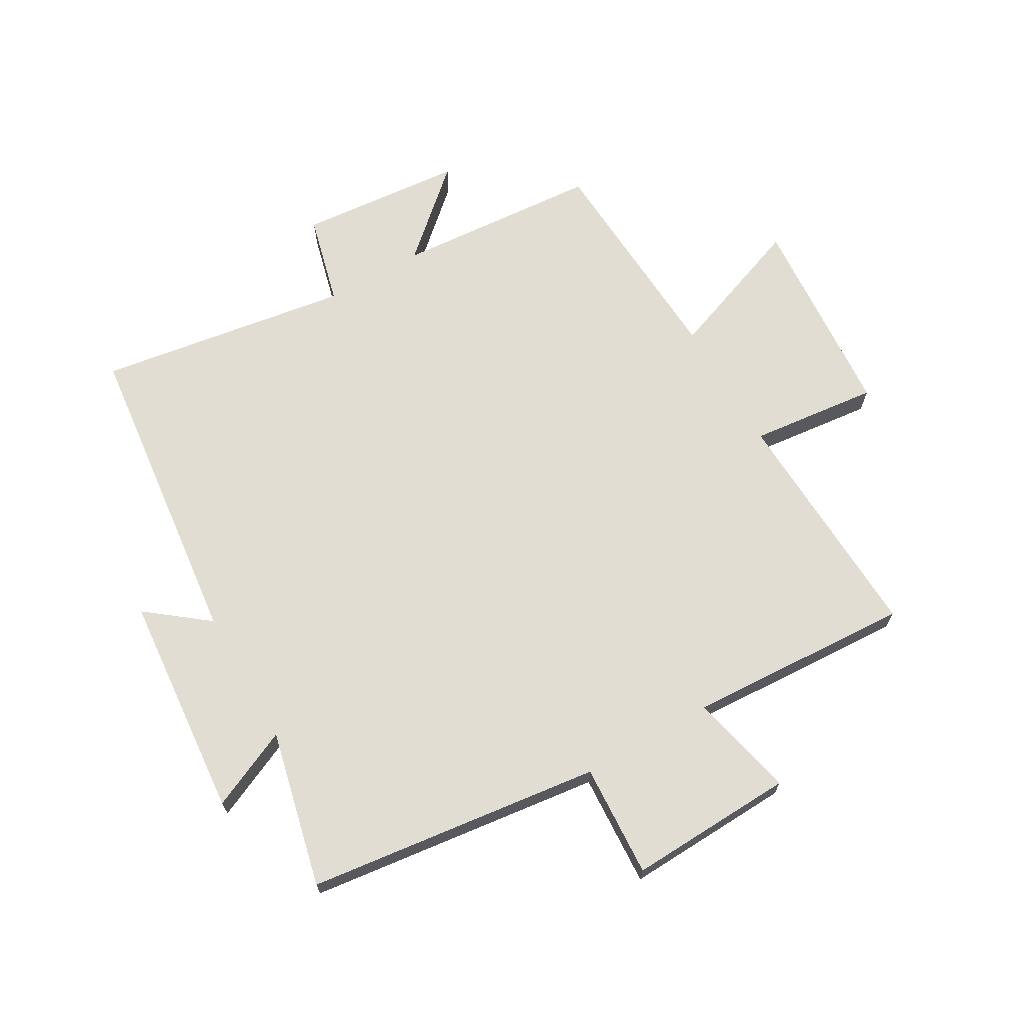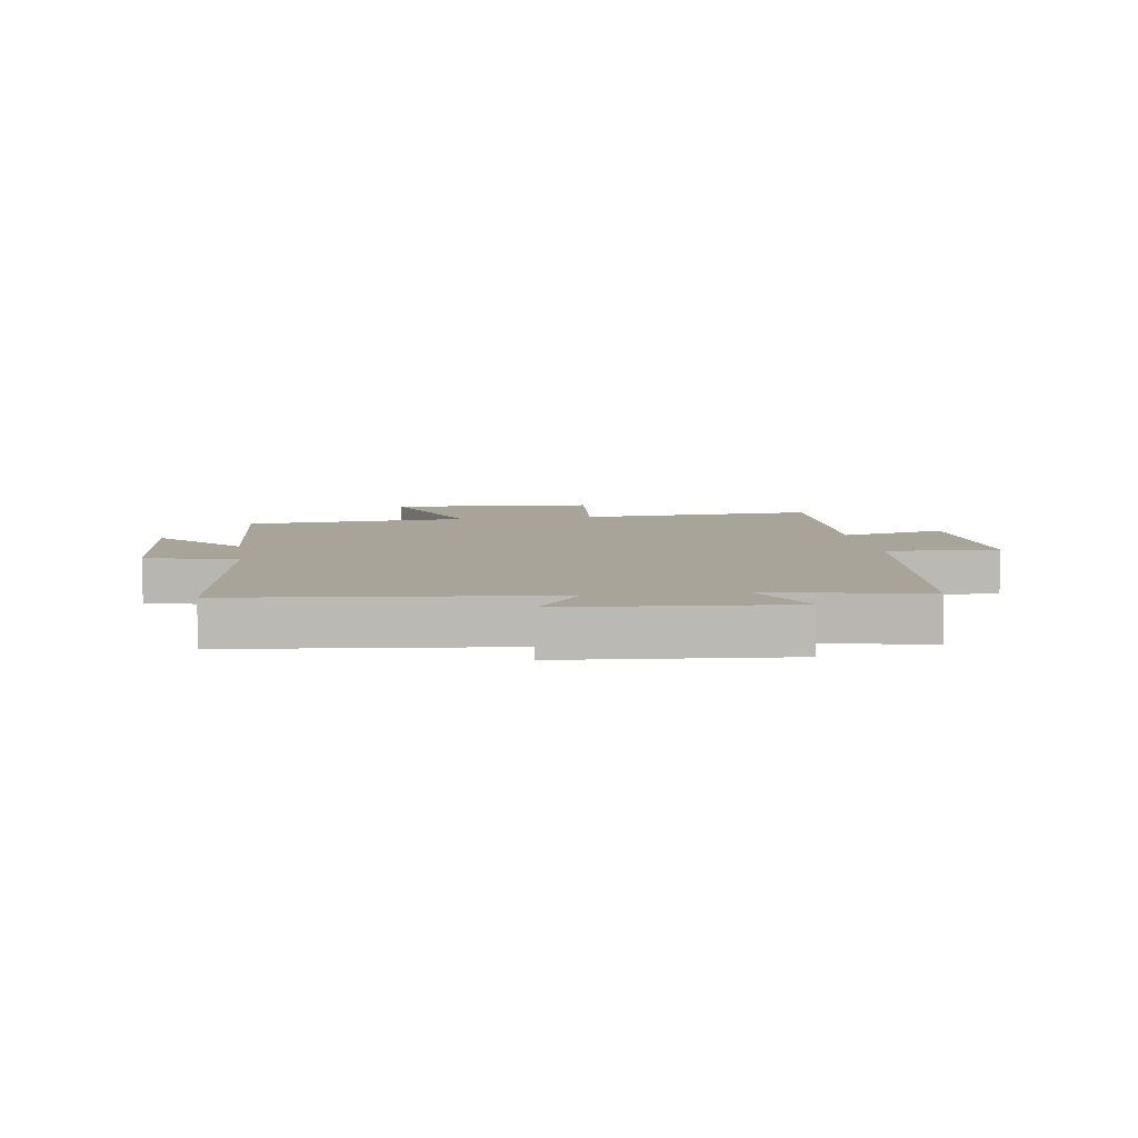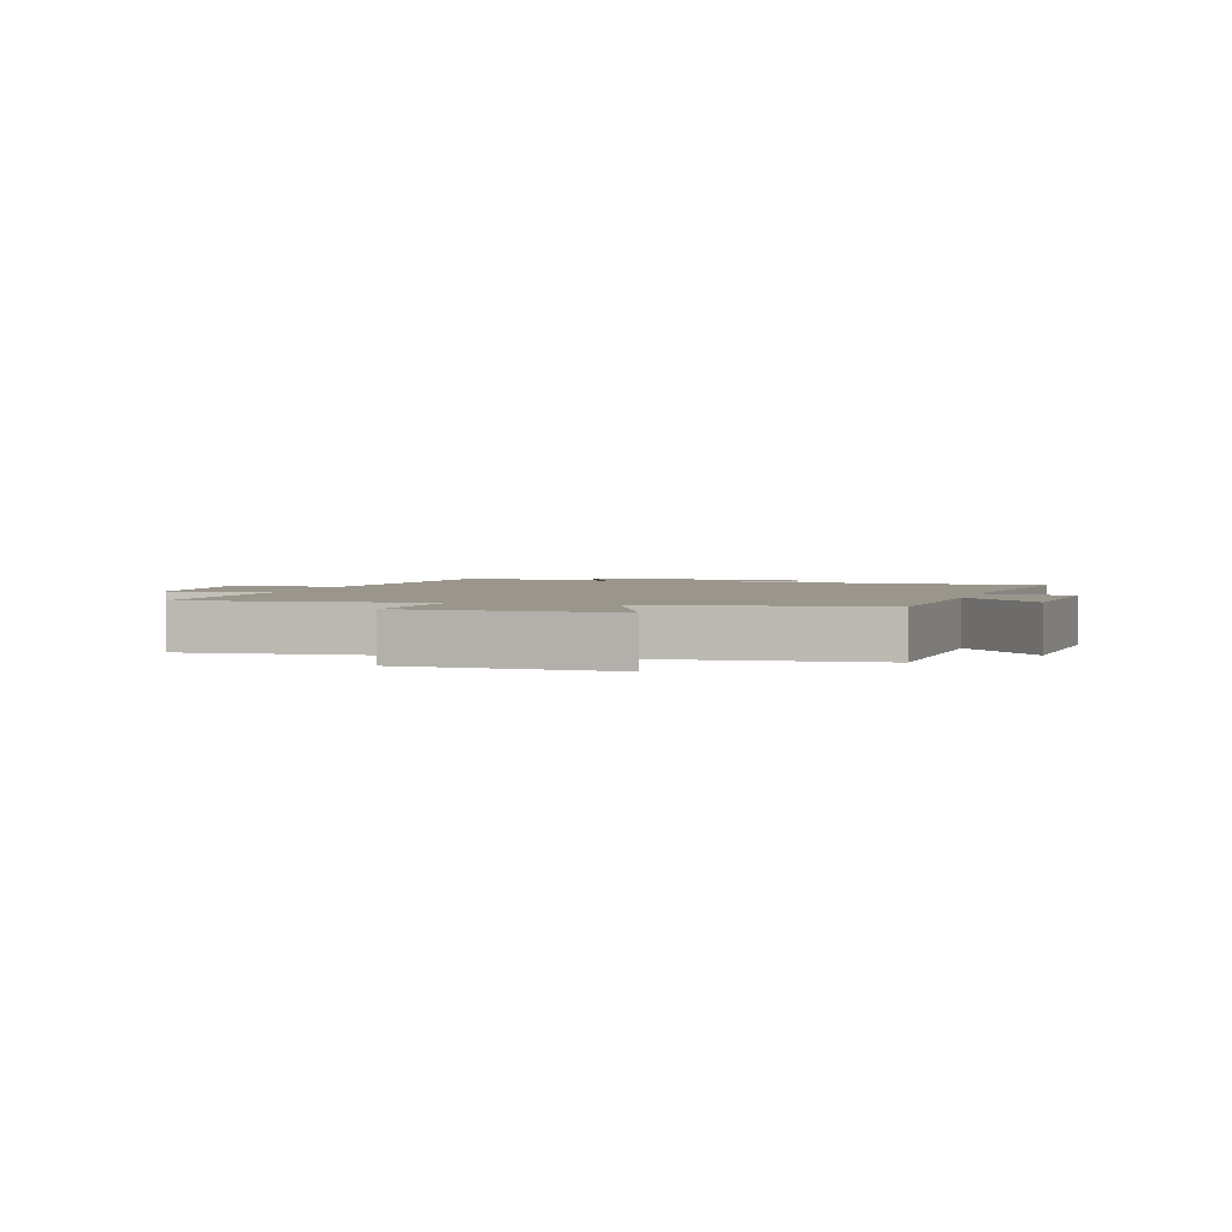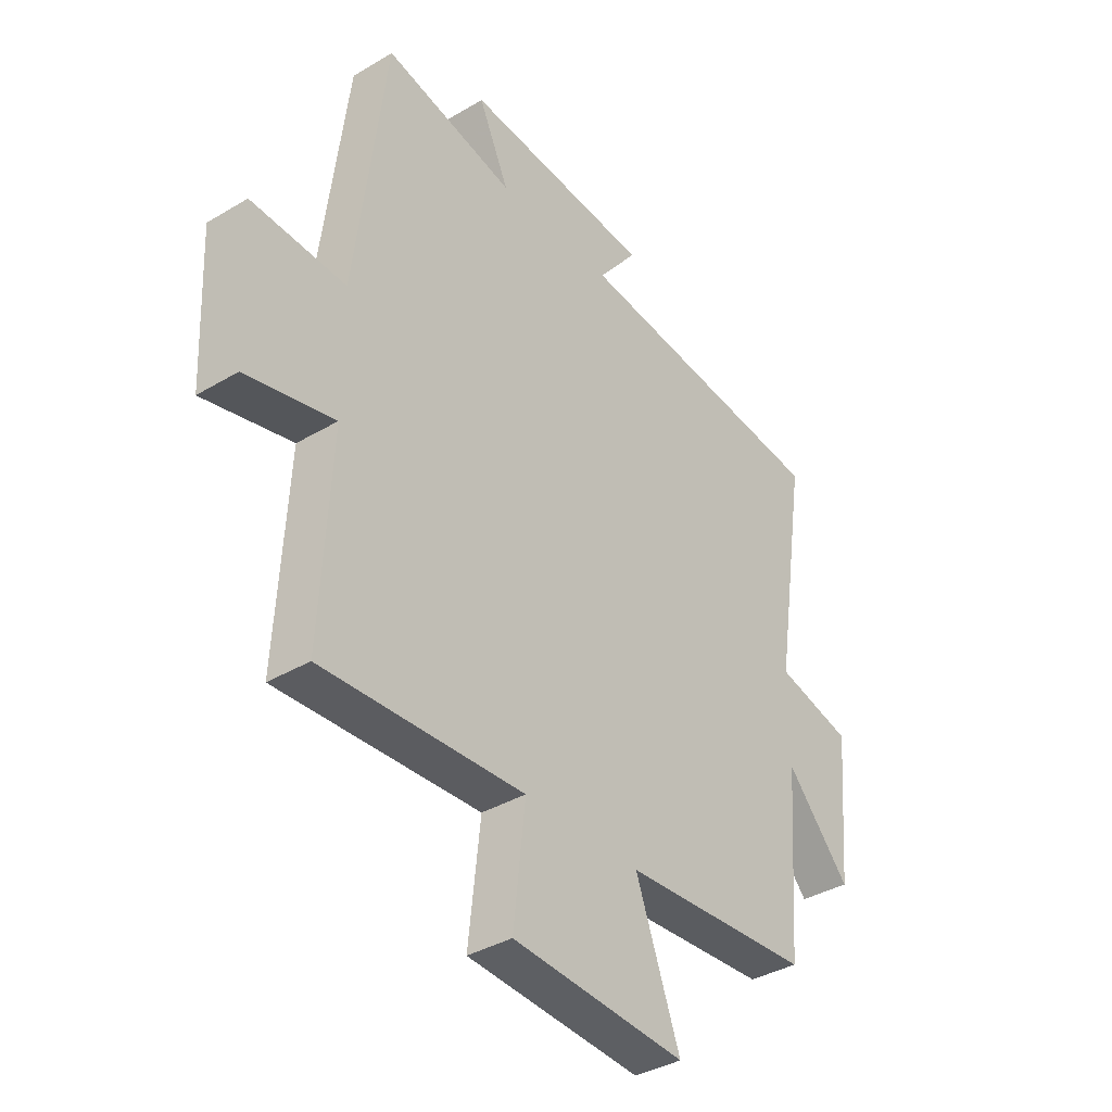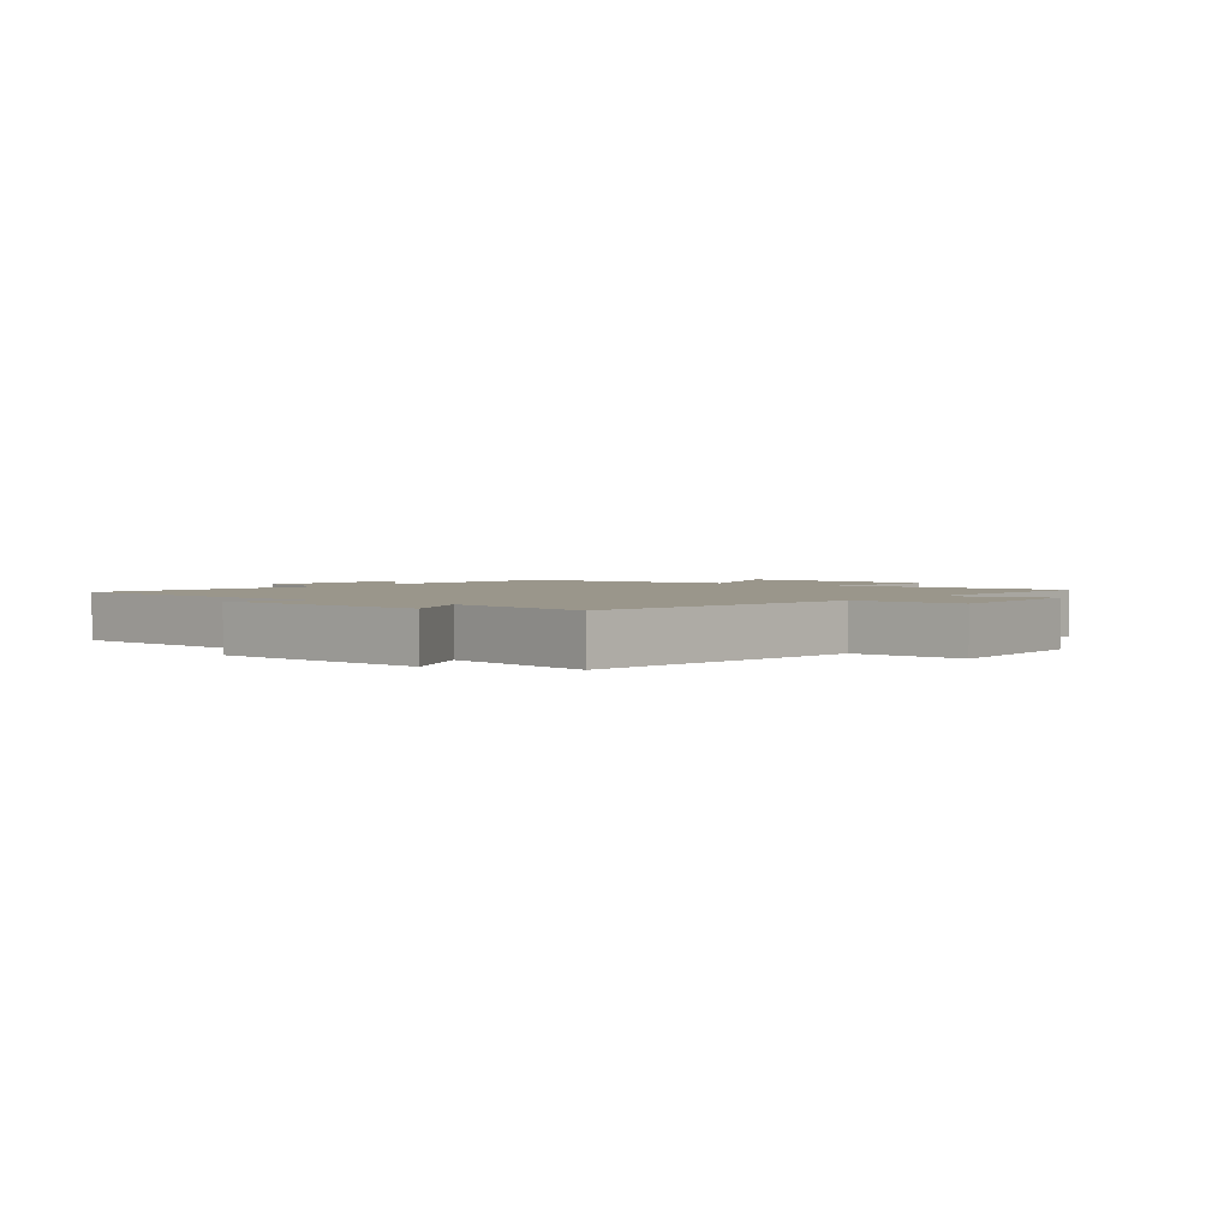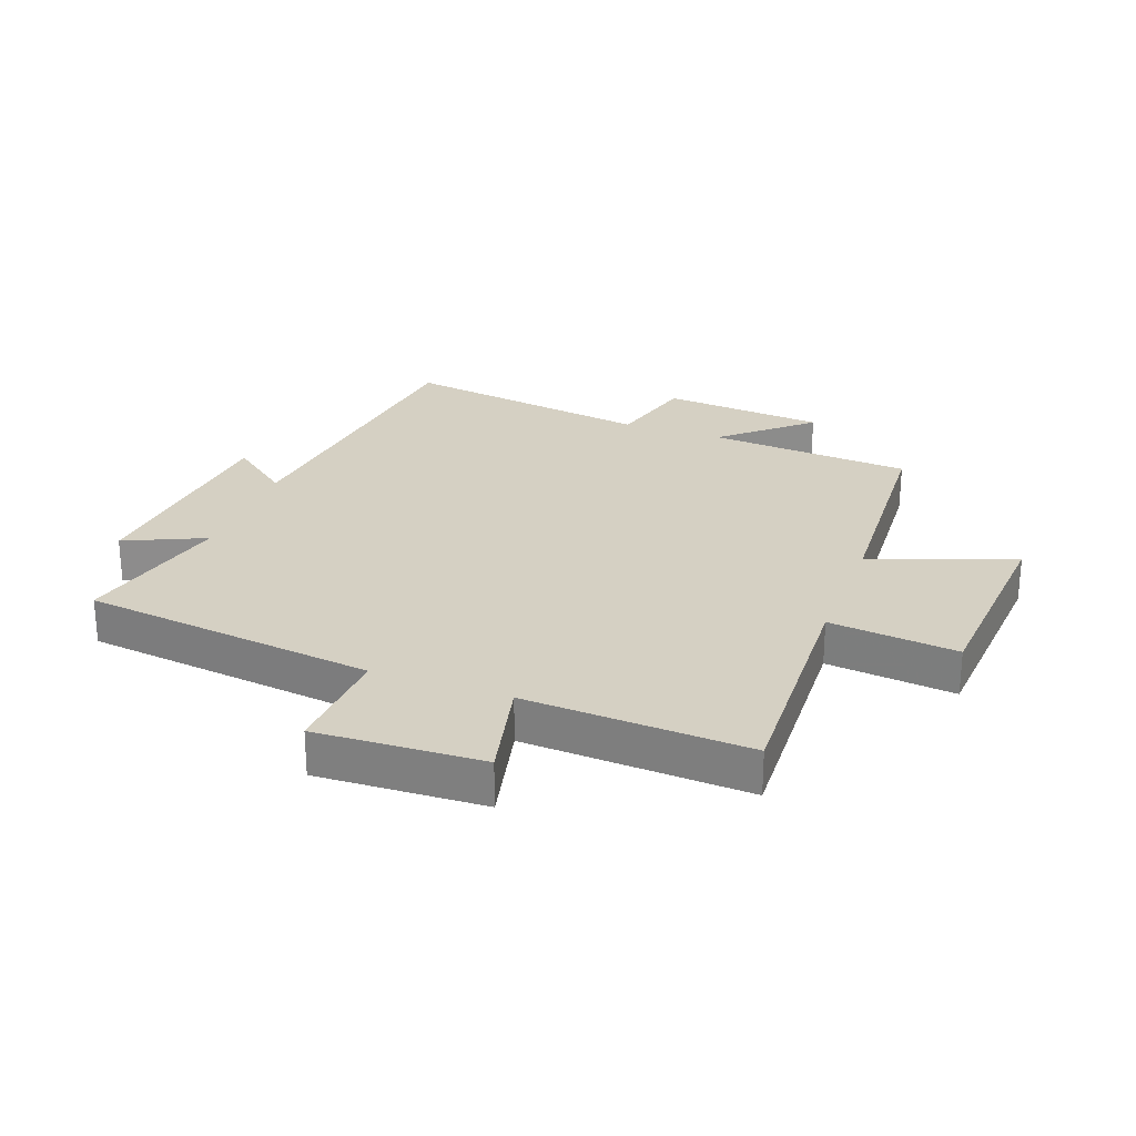
<metadata>
{"format":"obj","ext":"obj","renderer":"f3d","projection":"perspective","resolution":1024,"background":"white","views":[{"elev":68.3,"azim":60.1,"up":"+Y"},{"elev":7.3,"azim":-8.8,"up":"+Y"},{"elev":2.5,"azim":-165.1,"up":"+Y"},{"elev":-37.1,"azim":127.6,"up":"+Z"},{"elev":2.3,"azim":37.2,"up":"+Y"},{"elev":26.0,"azim":110.3,"up":"+Y"}]}
</metadata>
<code>
v -0.475 0.07 -0.478
v -0.5 0.07 -0.142
v -0.625 0.07 -0.282
v -0.649 0.07 -0.012
v -0.5 0.07 0.026
v -0.564 0.07 0.442
v -0.05 0.07 0.5
v -0.128 0.07 0.6
v 0.242 0.07 0.632
v 0.182 0.07 0.5
v 0.44 0.07 0.56
v 0.5 0.07 0.075
v 0.686 0.07 0.085
v 0.674 0.07 -0.189
v 0.5 0.07 -0.149
v 0.52 0.07 -0.518
v 0.125 0.07 -0.5
v 0.148 0.07 -0.711
v -0.192 0.07 -0.735
v -0.105 0.07 -0.5
v -0.475 0 -0.478
v -0.5 0 -0.142
v -0.625 0 -0.282
v -0.649 0 -0.012
v -0.5 0 0.026
v -0.564 0 0.442
v -0.05 0 0.5
v -0.128 0 0.6
v 0.242 0 0.632
v 0.182 0 0.5
v 0.44 0 0.56
v 0.5 0 0.075
v 0.686 0 0.085
v 0.674 0 -0.189
v 0.5 0 -0.149
v 0.52 0 -0.518
v 0.125 0 -0.5
v 0.148 0 -0.711
v -0.192 0 -0.735
v -0.105 0 -0.5
f 17 18 19 20
f 17 20 1 2
f 15 16 17 2
f 12 13 14 15
f 10 11 12 15
f 10 15 2
f 7 8 9 10
f 5 6 7 10
f 5 10 2
f 2 3 4 5
f 40 39 38 37
f 22 21 40 37
f 22 37 36 35
f 35 34 33 32
f 35 32 31 30
f 22 35 30
f 30 29 28 27
f 30 27 26 25
f 22 30 25
f 25 24 23 22
f 1 21 22 2
f 2 22 23 3
f 3 23 24 4
f 4 24 25 5
f 5 25 26 6
f 6 26 27 7
f 7 27 28 8
f 8 28 29 9
f 9 29 30 10
f 10 30 31 11
f 11 31 32 12
f 12 32 33 13
f 13 33 34 14
f 14 34 35 15
f 15 35 36 16
f 16 36 37 17
f 17 37 38 18
f 18 38 39 19
f 19 39 40 20
f 20 40 21 1

</code>
